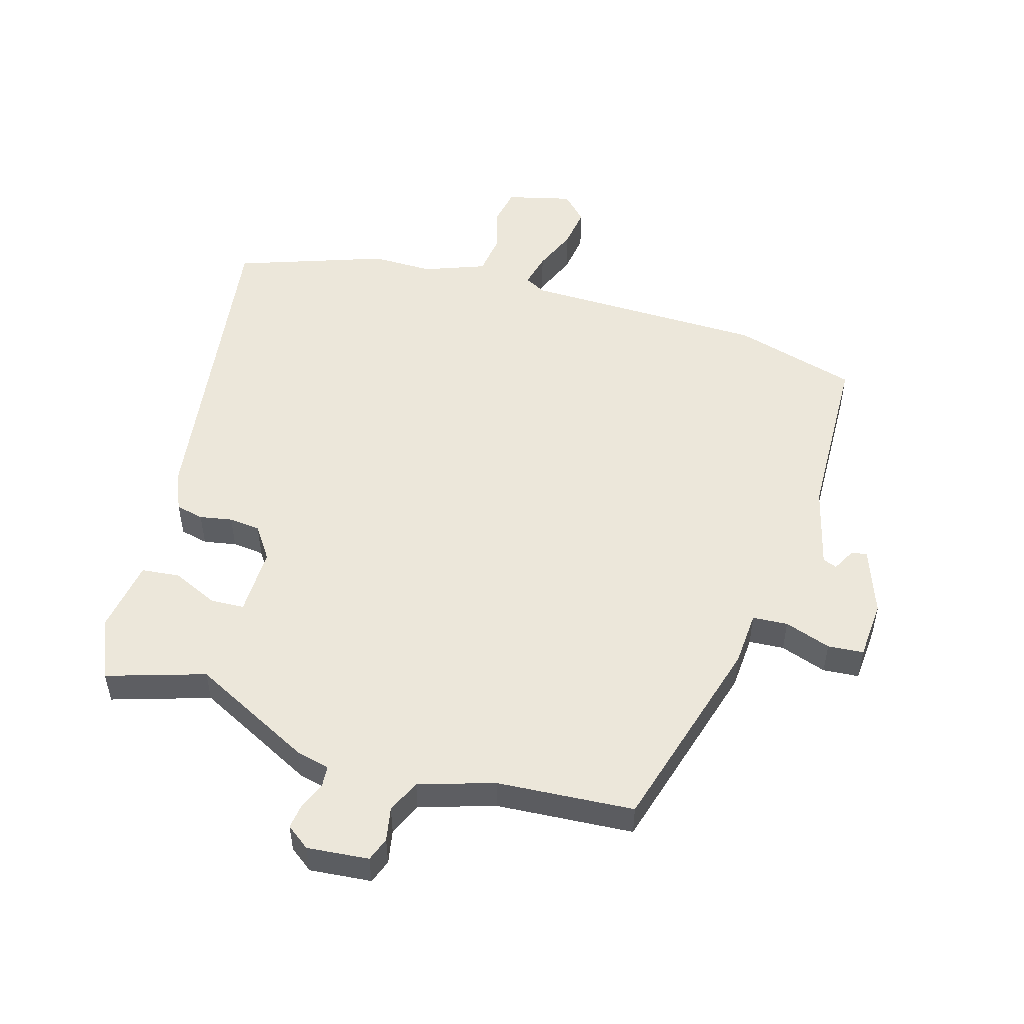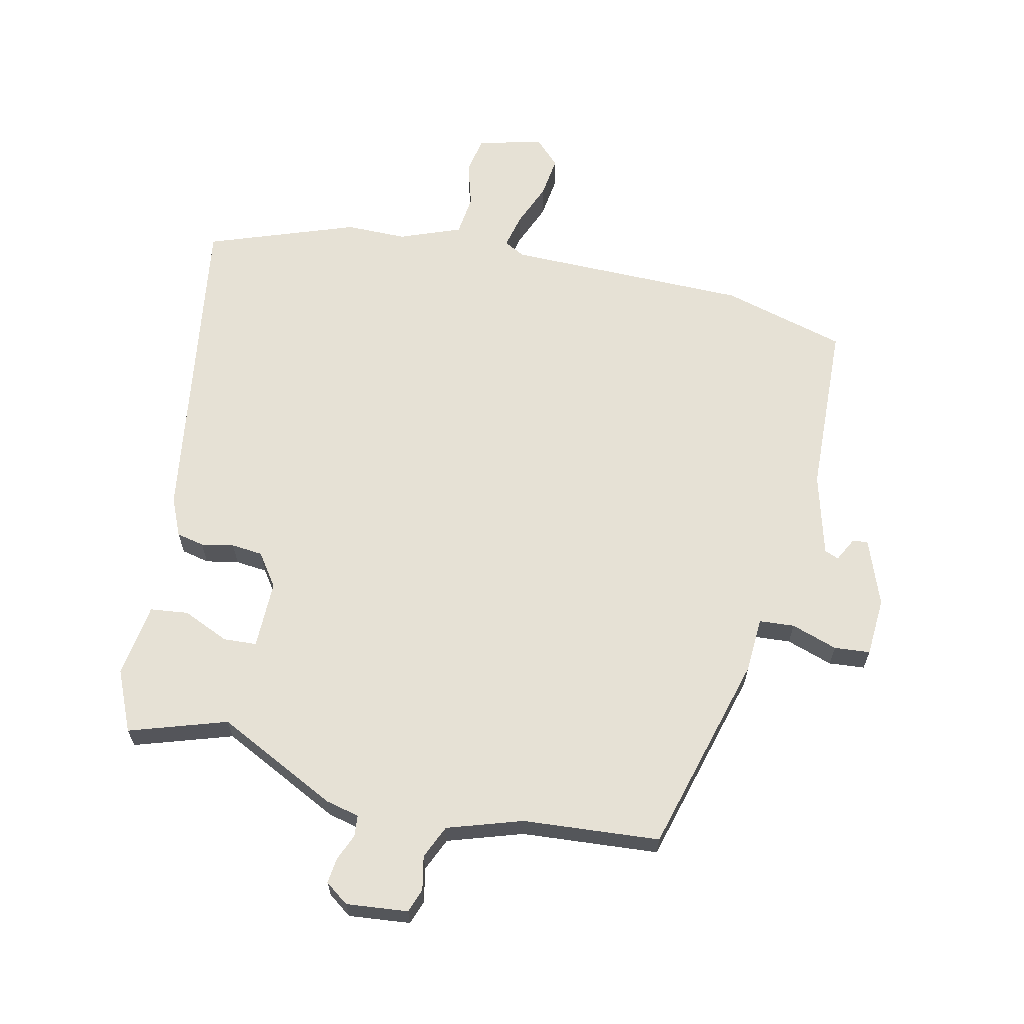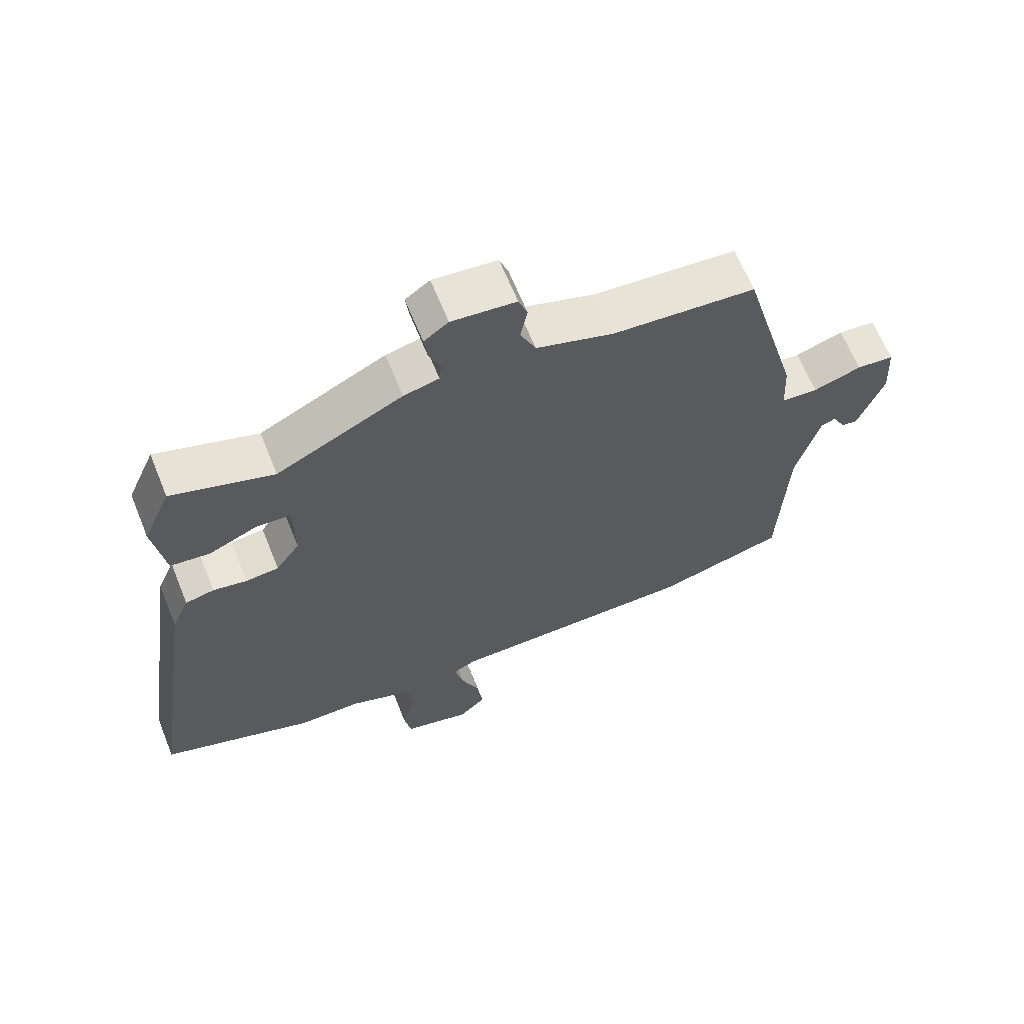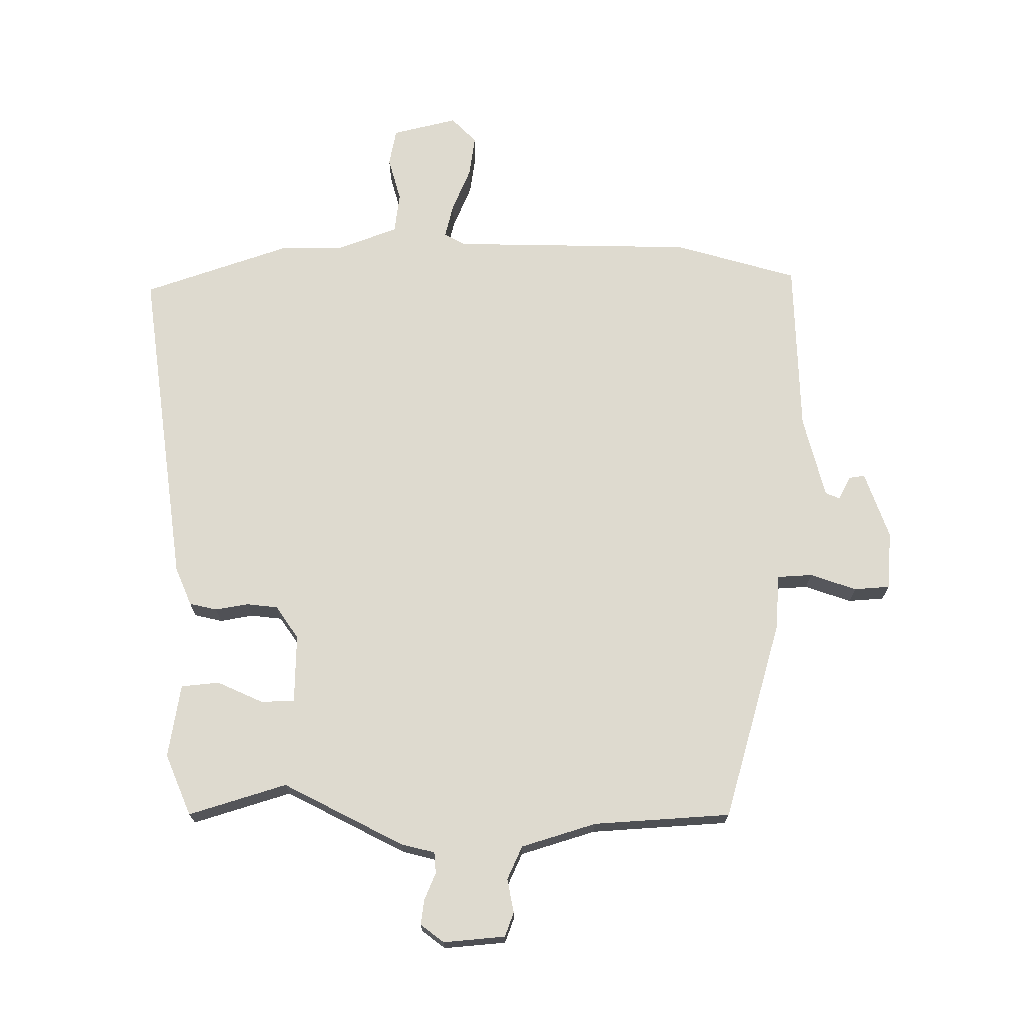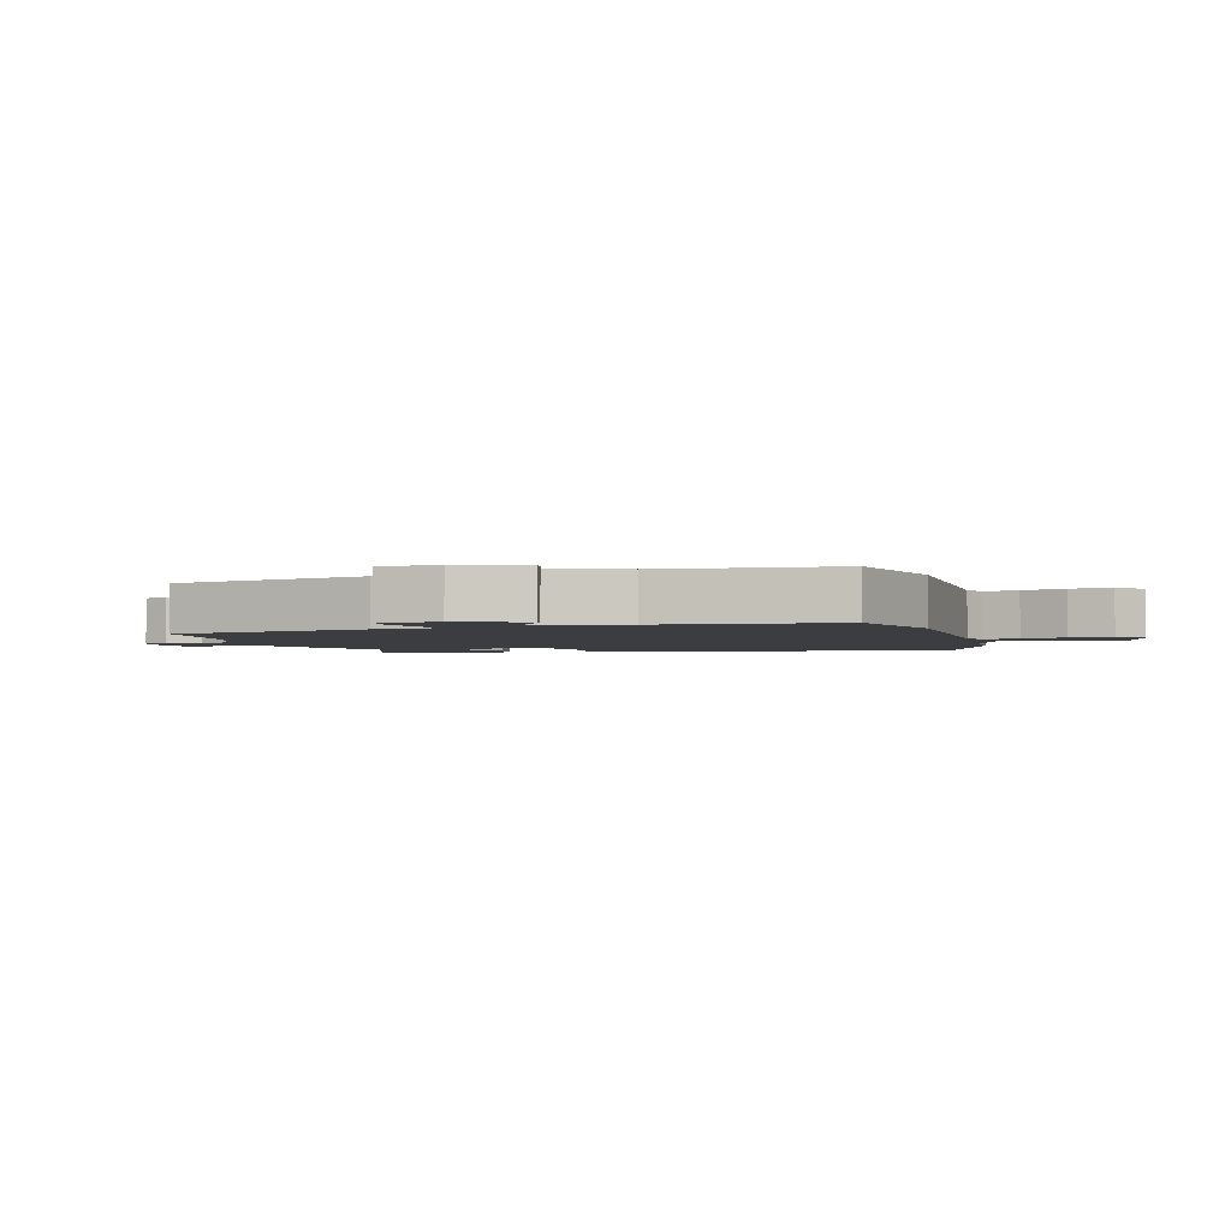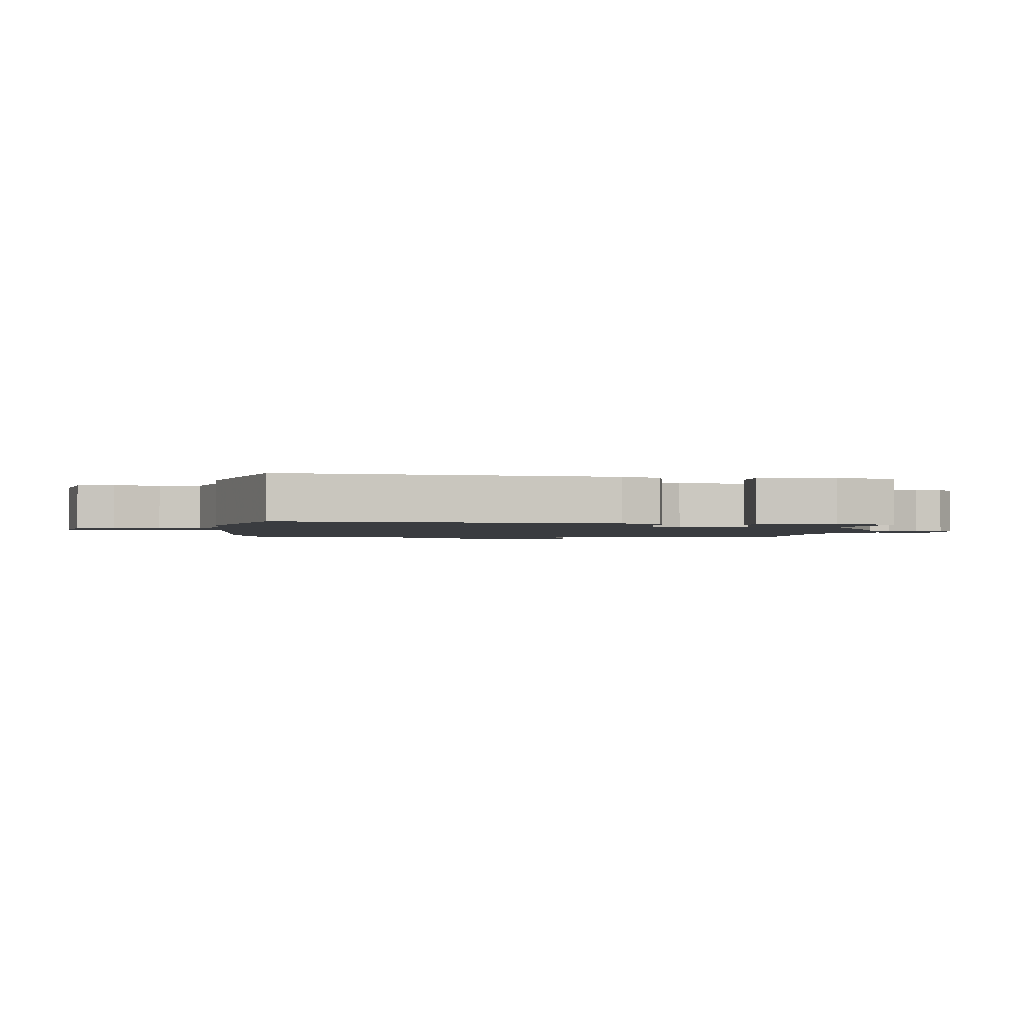
<metadata>
{"format":"obj","ext":"obj","renderer":"f3d","projection":"perspective","resolution":1024,"background":"white","views":[{"elev":51.5,"azim":16.8,"up":"+Y"},{"elev":64.2,"azim":12.5,"up":"+Y"},{"elev":65.0,"azim":-22.0,"up":"+Z"},{"elev":71.0,"azim":0.5,"up":"+Y"},{"elev":-2.5,"azim":104.5,"up":"+Y"},{"elev":-1.8,"azim":-94.3,"up":"+Y"}]}
</metadata>
<code>
v -0.387 0.07 -0.54
v -0.627 0.07 -0.454
v -0.549 0.07 0.074
v -0.522 0.07 0.136
v -0.477 0.07 0.146
v -0.424 0.07 0.136
v -0.373 0.07 0.141
v -0.336 0.07 0.194
v -0.337 0.07 0.305
v -0.391 0.07 0.308
v -0.466 0.07 0.275
v -0.528 0.07 0.282
v -0.546 0.07 0.402
v -0.503 0.07 0.501
v -0.345 0.07 0.45
v -0.149 0.07 0.548
v -0.094 0.07 0.561
v -0.091 0.07 0.595
v -0.109 0.07 0.639
v -0.114 0.07 0.68
v -0.076 0.07 0.708
v 0.024 0.07 0.698
v 0.038 0.07 0.659
v 0.027 0.07 0.604
v 0.051 0.07 0.55
v 0.172 0.07 0.511
v 0.394 0.07 0.494
v 0.484 0.07 0.168
v 0.489 0.07 0.079
v 0.546 0.07 0.075
v 0.621 0.07 0.1
v 0.679 0.07 0.095
v 0.685 0.07 0
v 0.645 0.07 -0.108
v 0.62 0.07 -0.104
v 0.6 0.07 -0.066
v 0.577 0.07 -0.075
v 0.541 0.07 -0.209
v 0.53 0.07 -0.492
v 0.33 0.07 -0.547
v -0.063 0.07 -0.55
v -0.097 0.07 -0.568
v -0.084 0.07 -0.624
v -0.055 0.07 -0.695
v -0.046 0.07 -0.762
v -0.087 0.07 -0.803
v -0.192 0.07 -0.776
v -0.203 0.07 -0.716
v -0.182 0.07 -0.644
v -0.19 0.07 -0.578
v -0.289 0.07 -0.54
v -0.387 0 -0.54
v -0.627 0 -0.454
v -0.549 0 0.074
v -0.522 0 0.136
v -0.477 0 0.146
v -0.424 0 0.136
v -0.373 0 0.141
v -0.336 0 0.194
v -0.337 0 0.305
v -0.391 0 0.308
v -0.466 0 0.275
v -0.528 0 0.282
v -0.546 0 0.402
v -0.503 0 0.501
v -0.345 0 0.45
v -0.149 0 0.548
v -0.094 0 0.561
v -0.091 0 0.595
v -0.109 0 0.639
v -0.114 0 0.68
v -0.076 0 0.708
v 0.024 0 0.698
v 0.038 0 0.659
v 0.027 0 0.604
v 0.051 0 0.55
v 0.172 0 0.511
v 0.394 0 0.494
v 0.484 0 0.168
v 0.489 0 0.079
v 0.546 0 0.075
v 0.621 0 0.1
v 0.679 0 0.095
v 0.685 0 0
v 0.645 0 -0.108
v 0.62 0 -0.104
v 0.6 0 -0.066
v 0.577 0 -0.075
v 0.541 0 -0.209
v 0.53 0 -0.492
v 0.33 0 -0.547
v -0.063 0 -0.55
v -0.097 0 -0.568
v -0.084 0 -0.624
v -0.055 0 -0.695
v -0.046 0 -0.762
v -0.087 0 -0.803
v -0.192 0 -0.776
v -0.203 0 -0.716
v -0.182 0 -0.644
v -0.19 0 -0.578
v -0.289 0 -0.54
f 46 47 48 49
f 46 49 50
f 43 44 45 46
f 42 43 46 50
f 41 42 50 51
f 38 39 40 41
f 37 38 41 51
f 33 34 35 36
f 33 36 37
f 30 31 32 33
f 29 30 33 37
f 26 27 28 29
f 25 26 29 37
f 21 22 23 24
f 21 24 25
f 18 19 20 21
f 17 18 21 25
f 15 16 17 25
f 12 13 14 15
f 10 11 12 15
f 9 10 15 25
f 8 9 25 37
f 3 4 5 6
f 3 6 7
f 2 3 7
f 7 8 37 51
f 1 2 7 51
f 100 99 98 97
f 101 100 97
f 97 96 95 94
f 101 97 94 93
f 102 101 93 92
f 92 91 90 89
f 102 92 89 88
f 87 86 85 84
f 88 87 84
f 84 83 82 81
f 88 84 81 80
f 80 79 78 77
f 88 80 77 76
f 75 74 73 72
f 76 75 72
f 72 71 70 69
f 76 72 69 68
f 76 68 67 66
f 66 65 64 63
f 66 63 62 61
f 76 66 61 60
f 88 76 60 59
f 57 56 55 54
f 58 57 54
f 58 54 53
f 102 88 59 58
f 102 58 53 52
f 1 52 53 2
f 2 53 54 3
f 3 54 55 4
f 4 55 56 5
f 5 56 57 6
f 6 57 58 7
f 7 58 59 8
f 8 59 60 9
f 9 60 61 10
f 10 61 62 11
f 11 62 63 12
f 12 63 64 13
f 13 64 65 14
f 14 65 66 15
f 15 66 67 16
f 16 67 68 17
f 17 68 69 18
f 18 69 70 19
f 19 70 71 20
f 20 71 72 21
f 21 72 73 22
f 22 73 74 23
f 23 74 75 24
f 24 75 76 25
f 25 76 77 26
f 26 77 78 27
f 27 78 79 28
f 28 79 80 29
f 29 80 81 30
f 30 81 82 31
f 31 82 83 32
f 32 83 84 33
f 33 84 85 34
f 34 85 86 35
f 35 86 87 36
f 36 87 88 37
f 37 88 89 38
f 38 89 90 39
f 39 90 91 40
f 40 91 92 41
f 41 92 93 42
f 42 93 94 43
f 43 94 95 44
f 44 95 96 45
f 45 96 97 46
f 46 97 98 47
f 47 98 99 48
f 48 99 100 49
f 49 100 101 50
f 50 101 102 51
f 51 102 52 1

</code>
